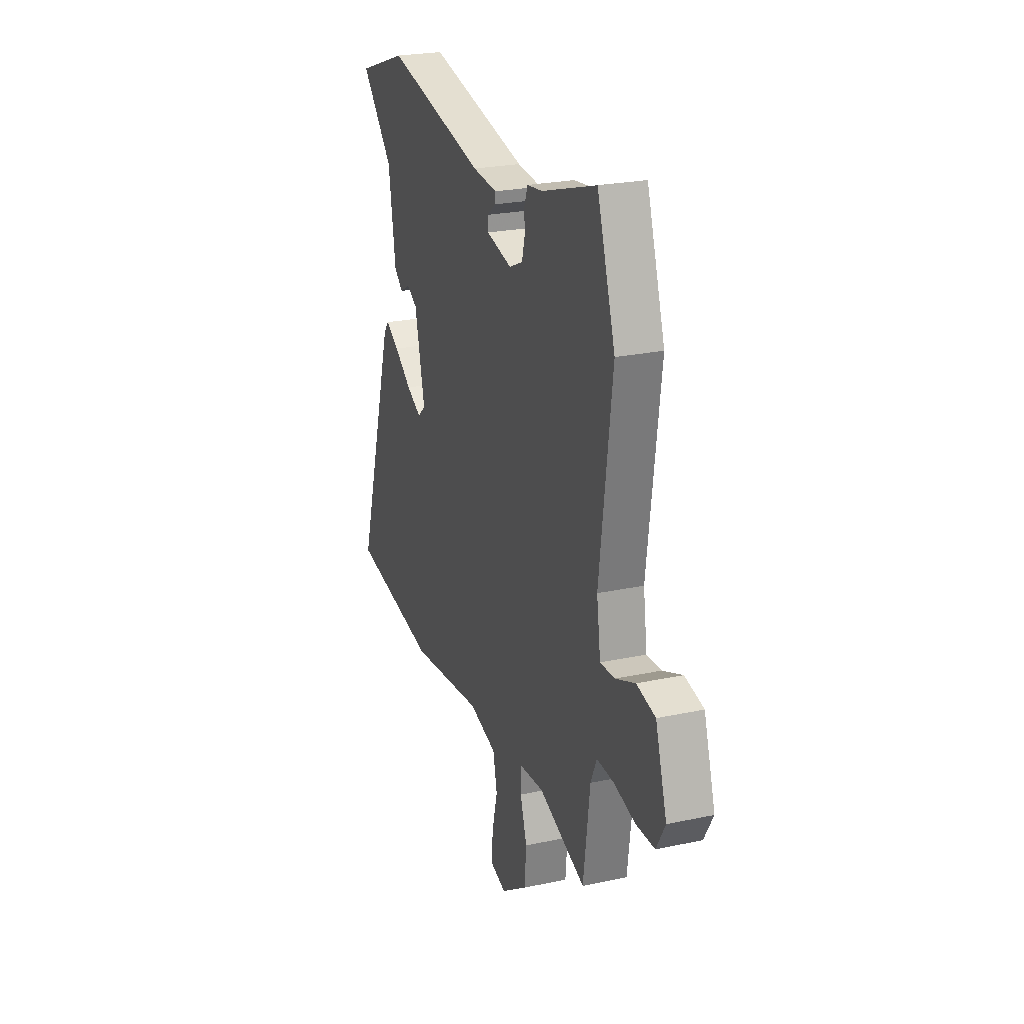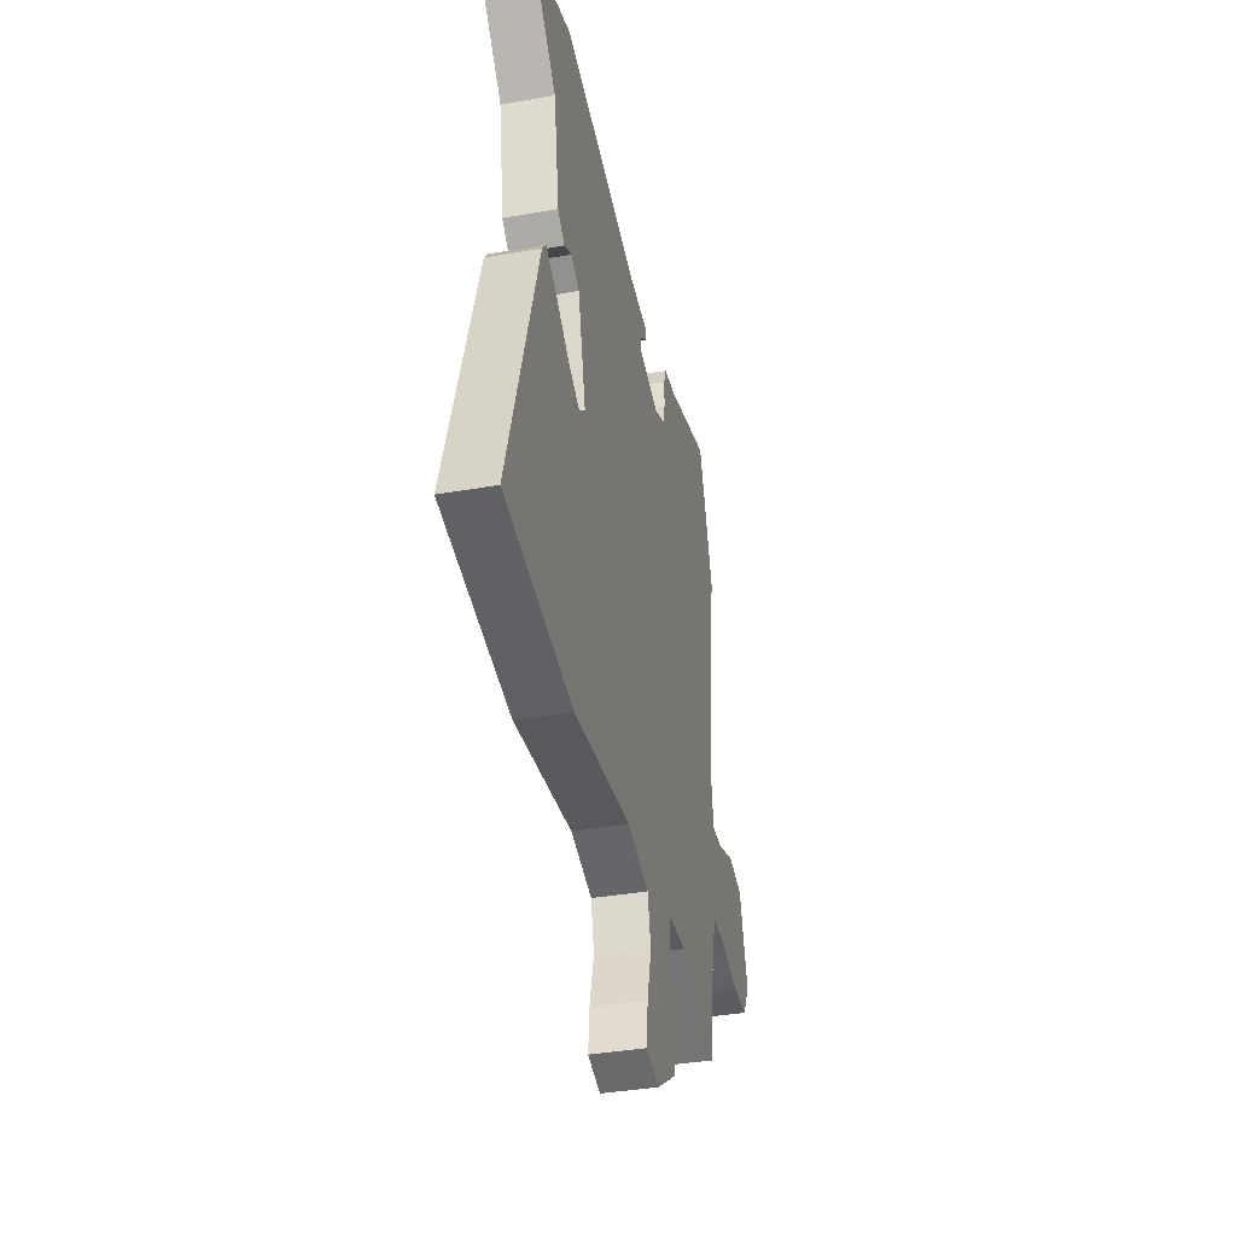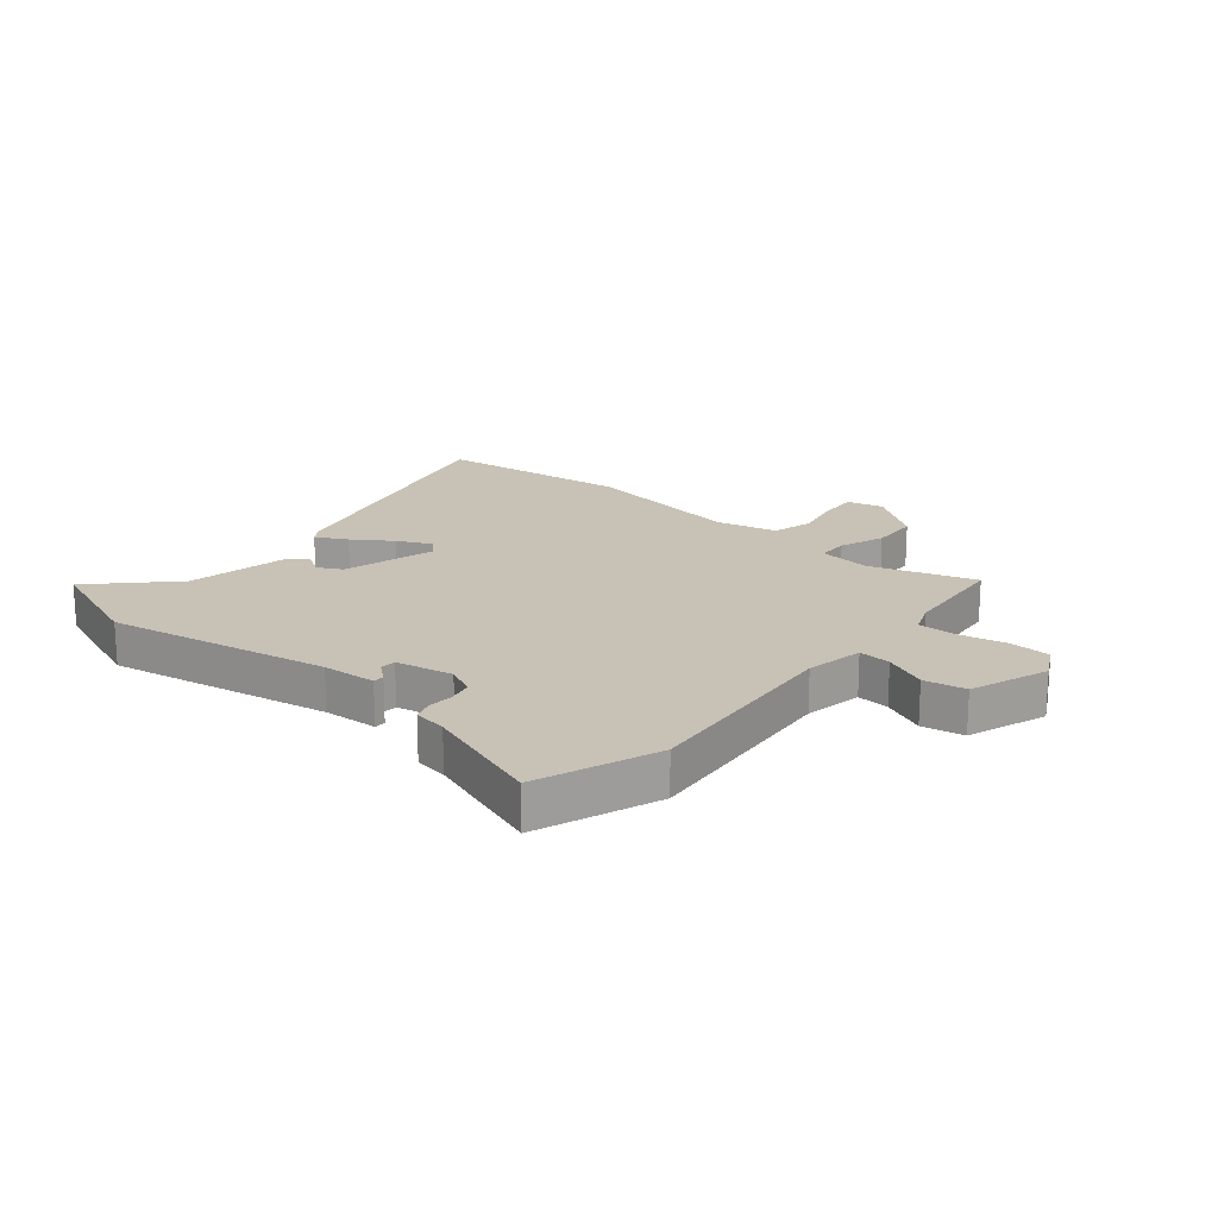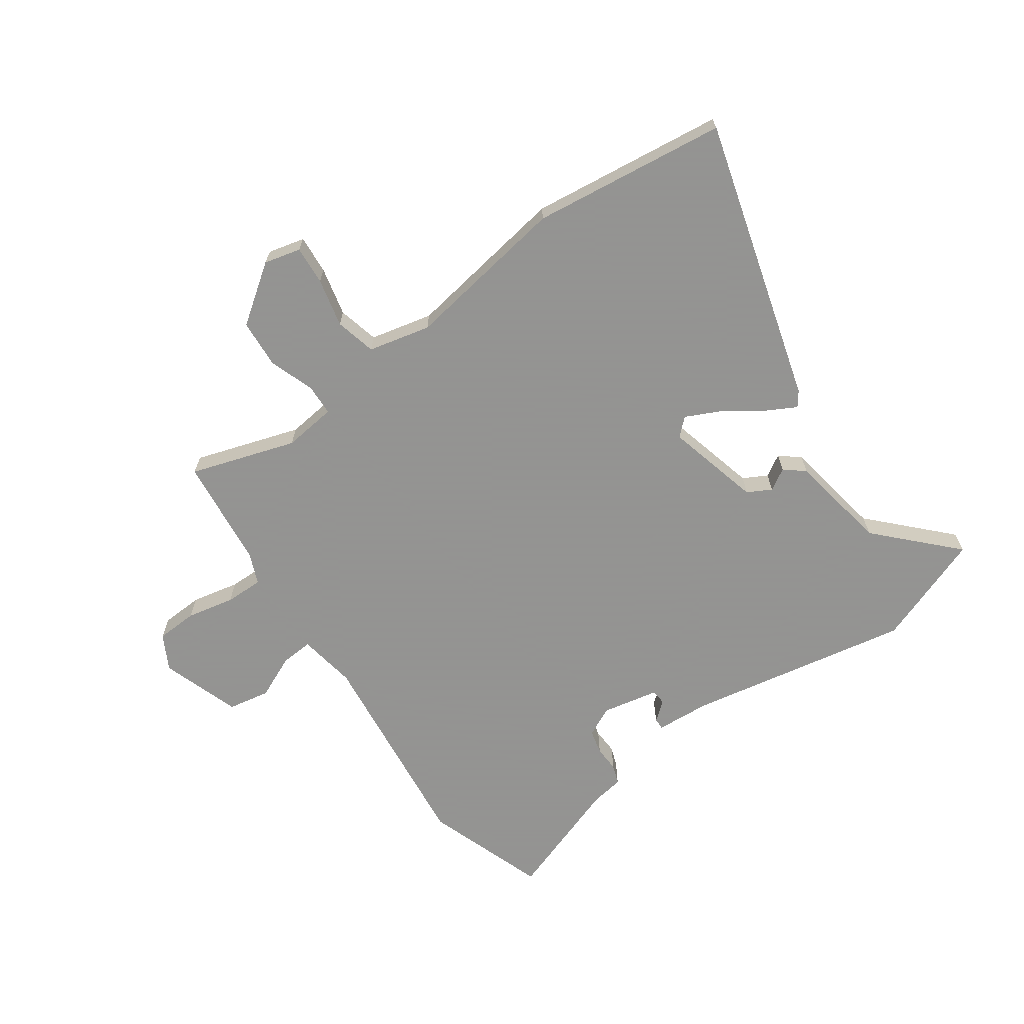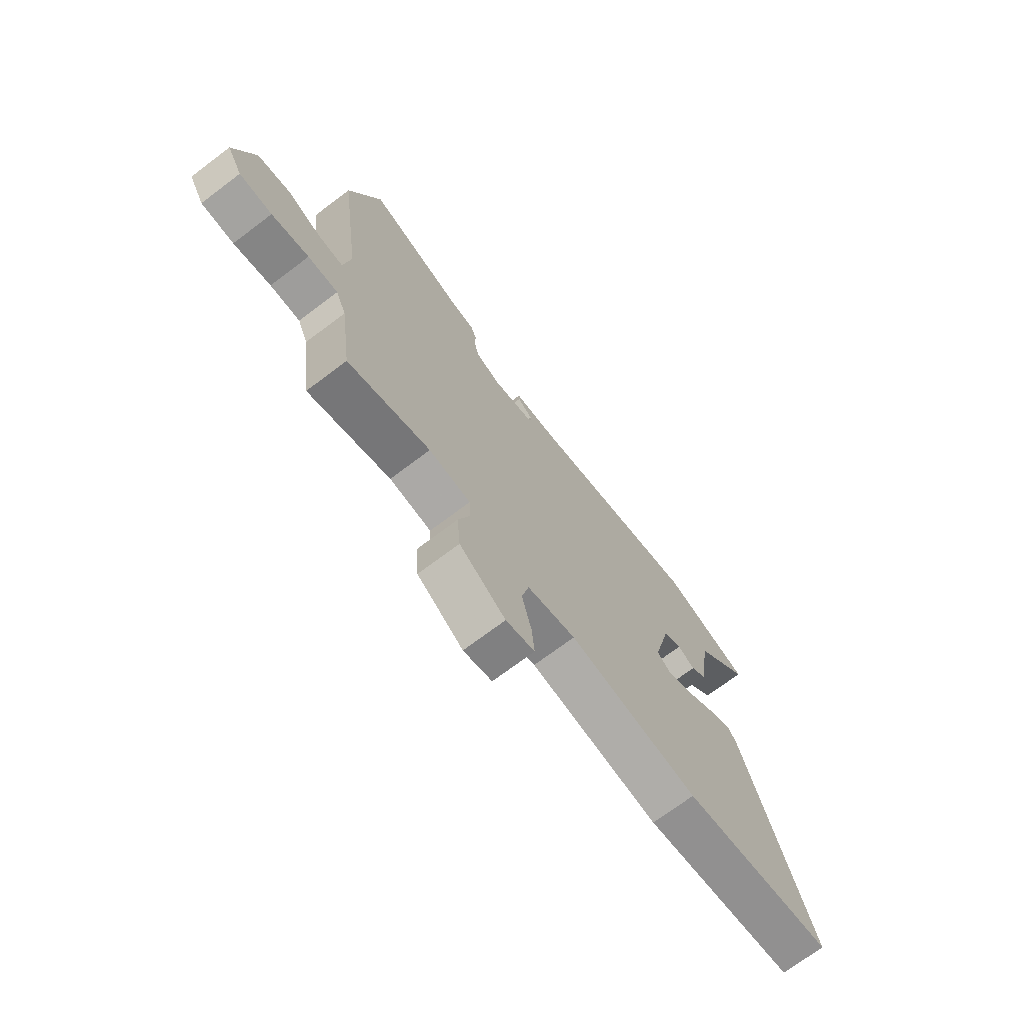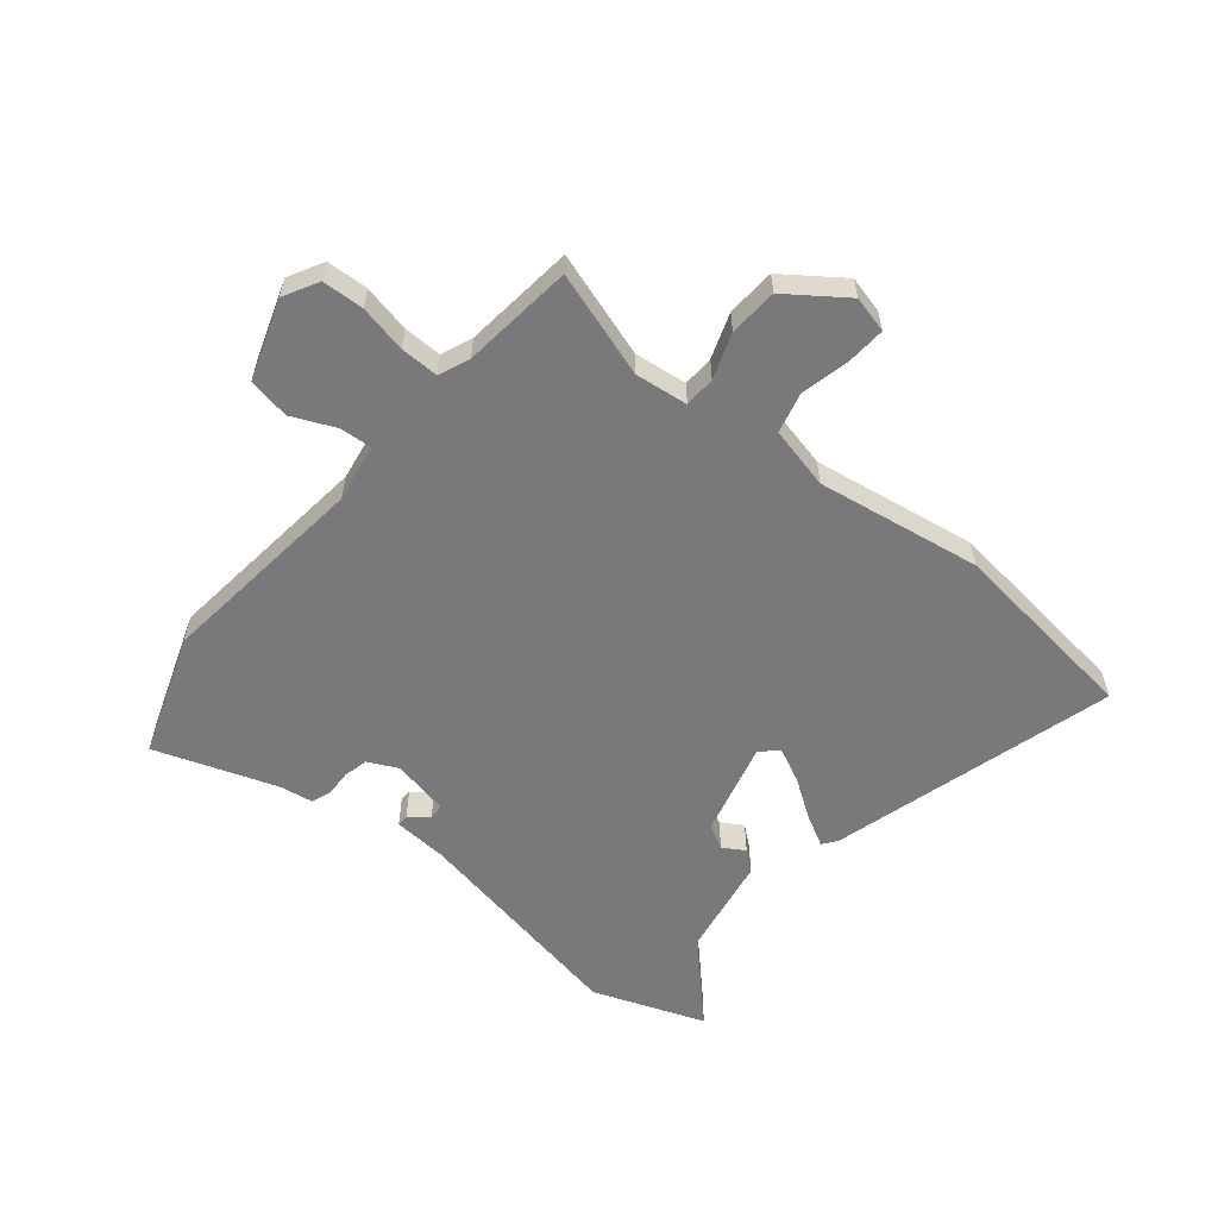
<metadata>
{"format":"obj","ext":"obj","renderer":"f3d","projection":"perspective","resolution":1024,"background":"white","views":[{"elev":24.7,"azim":70.7,"up":"+Z"},{"elev":-38.2,"azim":-77.6,"up":"+Z"},{"elev":19.0,"azim":41.6,"up":"+Y"},{"elev":-66.9,"azim":-143.8,"up":"+Y"},{"elev":-71.8,"azim":127.0,"up":"+Z"},{"elev":-57.9,"azim":141.7,"up":"+Y"}]}
</metadata>
<code>
v -0.607 0.07 0.463
v -0.412 0.07 0.531
v -0.026 0.07 0.451
v 0.068 0.07 0.443
v 0.067 0.07 0.423
v 0.034 0.07 0.397
v 0.035 0.07 0.37
v 0.133 0.07 0.348
v 0.185 0.07 0.372
v 0.196 0.07 0.414
v 0.195 0.07 0.459
v 0.208 0.07 0.493
v 0.266 0.07 0.501
v 0.477 0.07 0.57
v 0.547 0.07 0.358
v 0.499 0.07 -0.009
v 0.514 0.07 -0.11
v 0.57 0.07 -0.107
v 0.646 0.07 -0.075
v 0.718 0.07 -0.09
v 0.762 0.07 -0.228
v 0.728 0.07 -0.288
v 0.656 0.07 -0.29
v 0.574 0.07 -0.271
v 0.508 0.07 -0.269
v 0.485 0.07 -0.322
v 0.46 0.07 -0.514
v 0.279 0.07 -0.452
v 0.187 0.07 -0.461
v 0.184 0.07 -0.515
v 0.21 0.07 -0.594
v 0.203 0.07 -0.678
v 0.102 0.07 -0.748
v 0.039 0.07 -0.731
v 0.045 0.07 -0.664
v 0.066 0.07 -0.58
v 0.05 0.07 -0.509
v -0.057 0.07 -0.482
v -0.342 0.07 -0.522
v -0.678 0.07 -0.475
v -0.53 0.07 0.014
v -0.511 0.07 0.039
v -0.458 0.07 0.009
v -0.392 0.07 -0.038
v -0.334 0.07 -0.067
v -0.304 0.07 -0.04
v -0.343 0.07 0.125
v -0.384 0.07 0.148
v -0.422 0.07 0.126
v -0.456 0.07 0.155
v -0.483 0.07 0.33
v -0.607 0 0.463
v -0.412 0 0.531
v -0.026 0 0.451
v 0.068 0 0.443
v 0.067 0 0.423
v 0.034 0 0.397
v 0.035 0 0.37
v 0.133 0 0.348
v 0.185 0 0.372
v 0.196 0 0.414
v 0.195 0 0.459
v 0.208 0 0.493
v 0.266 0 0.501
v 0.477 0 0.57
v 0.547 0 0.358
v 0.499 0 -0.009
v 0.514 0 -0.11
v 0.57 0 -0.107
v 0.646 0 -0.075
v 0.718 0 -0.09
v 0.762 0 -0.228
v 0.728 0 -0.288
v 0.656 0 -0.29
v 0.574 0 -0.271
v 0.508 0 -0.269
v 0.485 0 -0.322
v 0.46 0 -0.514
v 0.279 0 -0.452
v 0.187 0 -0.461
v 0.184 0 -0.515
v 0.21 0 -0.594
v 0.203 0 -0.678
v 0.102 0 -0.748
v 0.039 0 -0.731
v 0.045 0 -0.664
v 0.066 0 -0.58
v 0.05 0 -0.509
v -0.057 0 -0.482
v -0.342 0 -0.522
v -0.678 0 -0.475
v -0.53 0 0.014
v -0.511 0 0.039
v -0.458 0 0.009
v -0.392 0 -0.038
v -0.334 0 -0.067
v -0.304 0 -0.04
v -0.343 0 0.125
v -0.384 0 0.148
v -0.422 0 0.126
v -0.456 0 0.155
v -0.483 0 0.33
f 48 49 50 51
f 47 48 51
f 41 42 43 44
f 41 44 45
f 38 39 40 41
f 37 38 41 45
f 33 34 35 36
f 31 32 33 36
f 30 31 36 37
f 29 30 37 45
f 26 27 28
f 25 26 28 29
f 21 22 23 24
f 21 24 25
f 18 19 20 21
f 17 18 21 25
f 16 17 25 29
f 13 14 15 16
f 10 11 12 13
f 9 10 13 16
f 8 9 16 29
f 3 4 5 6
f 3 6 7
f 51 1 2 3
f 47 51 3 7
f 8 29 45 46
f 7 8 46 47
f 102 101 100 99
f 102 99 98
f 95 94 93 92
f 96 95 92
f 92 91 90 89
f 96 92 89 88
f 87 86 85 84
f 87 84 83 82
f 88 87 82 81
f 96 88 81 80
f 79 78 77
f 80 79 77 76
f 75 74 73 72
f 76 75 72
f 72 71 70 69
f 76 72 69 68
f 80 76 68 67
f 67 66 65 64
f 64 63 62 61
f 67 64 61 60
f 80 67 60 59
f 57 56 55 54
f 58 57 54
f 54 53 52 102
f 58 54 102 98
f 97 96 80 59
f 98 97 59 58
f 1 52 53 2
f 2 53 54 3
f 3 54 55 4
f 4 55 56 5
f 5 56 57 6
f 6 57 58 7
f 7 58 59 8
f 8 59 60 9
f 9 60 61 10
f 10 61 62 11
f 11 62 63 12
f 12 63 64 13
f 13 64 65 14
f 14 65 66 15
f 15 66 67 16
f 16 67 68 17
f 17 68 69 18
f 18 69 70 19
f 19 70 71 20
f 20 71 72 21
f 21 72 73 22
f 22 73 74 23
f 23 74 75 24
f 24 75 76 25
f 25 76 77 26
f 26 77 78 27
f 27 78 79 28
f 28 79 80 29
f 29 80 81 30
f 30 81 82 31
f 31 82 83 32
f 32 83 84 33
f 33 84 85 34
f 34 85 86 35
f 35 86 87 36
f 36 87 88 37
f 37 88 89 38
f 38 89 90 39
f 39 90 91 40
f 40 91 92 41
f 41 92 93 42
f 42 93 94 43
f 43 94 95 44
f 44 95 96 45
f 45 96 97 46
f 46 97 98 47
f 47 98 99 48
f 48 99 100 49
f 49 100 101 50
f 50 101 102 51
f 51 102 52 1

</code>
